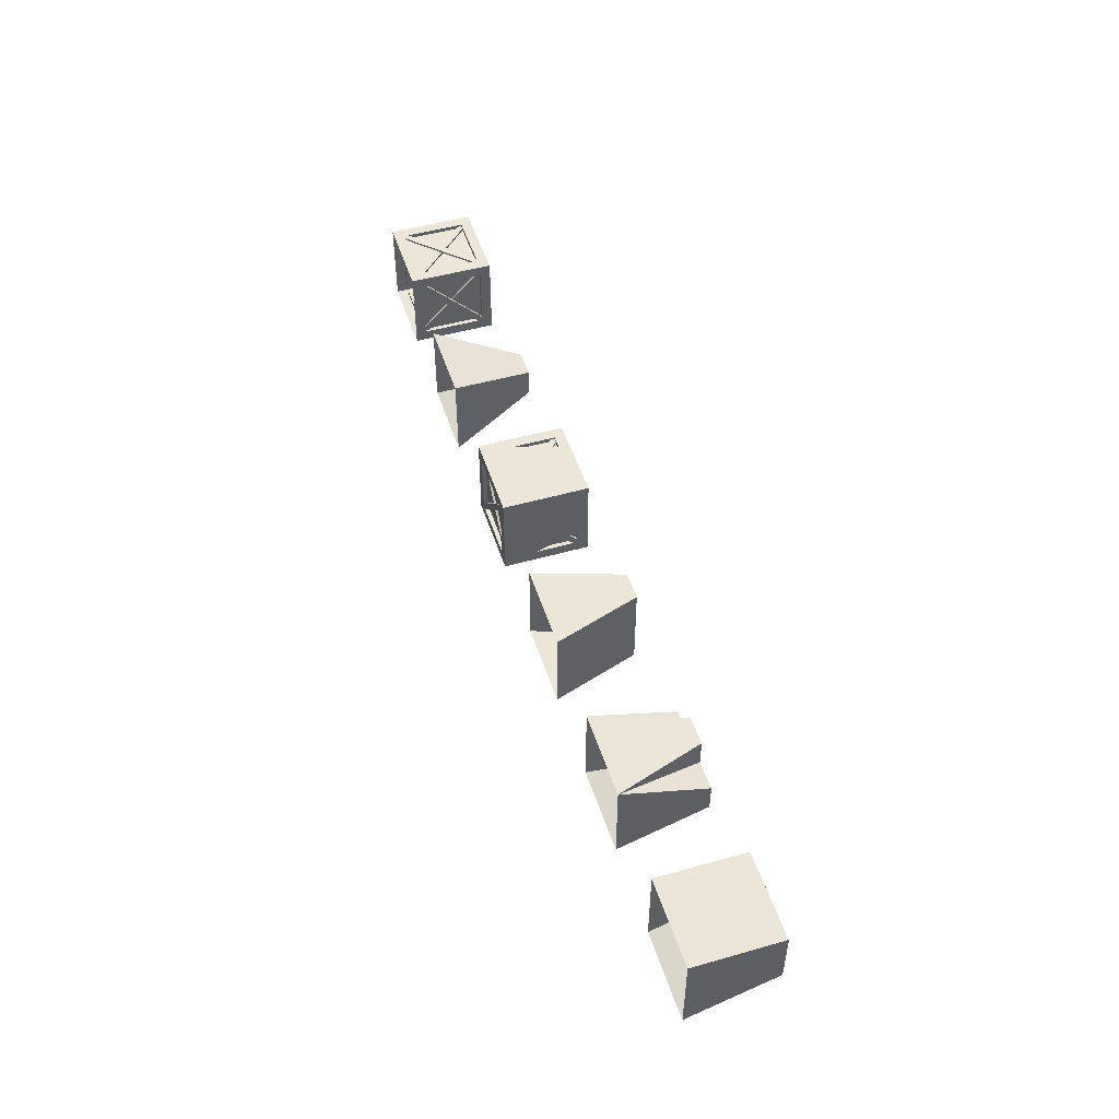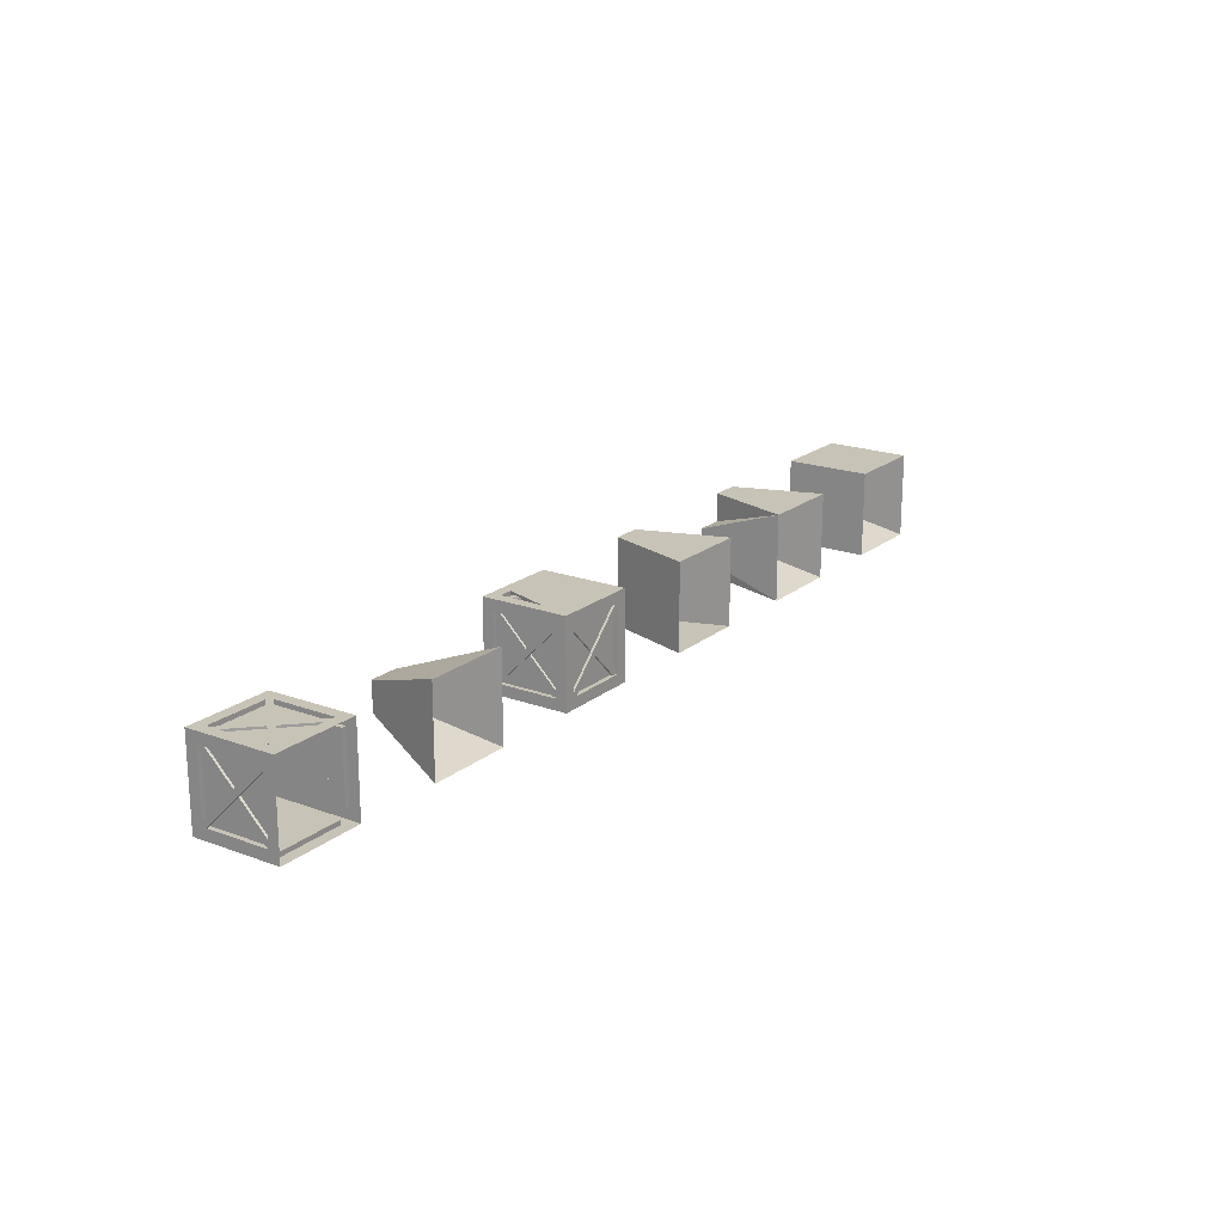
<metadata>
{"format":"obj","ext":"obj","renderer":"f3d","projection":"perspective","resolution":1024,"background":"white","views":[{"elev":49.2,"azim":72.5,"up":"+Z"},{"elev":19.6,"azim":-55.4,"up":"+Z"}]}
</metadata>
<code>
o BoxTile.002_Cube.012
v -7 1 1
v -8.75 1 0.75
v -8.75 1 -0.75
v -7.25 1 -0.75
v -8.75 0.9 0.75
v -8.75 0.9 -0.75
v -7.25 0.9 -0.75
v -7.25 0.9 0.75
v -7.35 0.9 -0.75
v -7.25 0.9 -0.65
v -7.35 0.95 -0.75
v -7.25 0.95 -0.75
v -7.25 0.95 -0.65
v -8.75 0.9 0.65
v -8.65 0.9 0.75
v -8.75 0.95 0.75
v -8.75 0.95 0.65
v -8.65 0.95 0.75
v -8.75 0.95 -0.65
v -8.65 0.95 -0.75
v -8.75 1 -0.65
v -8.65 1 -0.75
v -7.35 0.95 0.75
v -7.25 0.95 0.65
v -7.25 1 0.75
v -7.35 1 0.75
v -7.25 1 0.65
v -9 1 1
v -7 -1 1
v -8.75 0.75 1
v -7.25 0.75 1
v -7.25 -0.75 1
v -8.75 0.75 0.9
v -7.25 0.75 0.9
v -7.25 -0.75 0.9
v -8.75 -0.75 0.9
v -7.25 -0.65 0.9
v -7.35 -0.75 0.9
v -7.25 -0.65 0.95
v -7.25 -0.75 0.95
v -7.35 -0.75 0.95
v -8.65 0.75 0.9
v -8.75 0.65 0.9
v -8.75 0.75 0.95
v -8.65 0.75 0.95
v -8.75 0.65 0.95
v -7.35 0.75 0.95
v -7.25 0.65 0.95
v -7.35 0.75 1
v -7.25 0.65 1
v -8.75 -0.65 0.95
v -8.65 -0.75 0.95
v -8.75 -0.75 1
v -8.75 -0.65 1
v -8.65 -0.75 1
v -8.75 0.75 -1
v -7.25 -0.75 -1
v -8.75 0.75 -0.9
v -7.25 0.75 -0.9
v -7.25 -0.75 -0.9
v -8.75 -0.75 -0.9
v -7.25 -0.65 -0.9
v -7.35 -0.75 -0.9
v -7.25 -0.65 -0.95
v -7.25 -0.75 -0.95
v -7.35 -0.75 -0.95
v -8.65 0.75 -0.9
v -8.75 0.65 -0.9
v -8.75 0.75 -0.95
v -8.65 0.75 -0.95
v -8.75 0.65 -0.95
v -7.35 0.75 -0.95
v -7.25 0.65 -0.95
v -7.35 0.75 -1
v -7.25 0.75 -1
v -7.25 0.65 -1
v -8.75 -0.65 -0.95
v -8.65 -0.75 -0.95
v -8.75 -0.75 -1
v -8.75 -0.65 -1
v -8.65 -0.75 -1
v -9 -1 1
v -9 -1 -1
v -9 1 -1
v -9 0.75 0.75
v -9 -0.75 -0.75
v -9 0.75 -0.75
v -8.9 0.75 0.75
v -8.9 -0.75 0.75
v -8.9 -0.75 -0.75
v -8.9 0.75 -0.75
v -8.9 -0.75 -0.65
v -8.9 -0.65 -0.75
v -8.95 -0.75 -0.65
v -8.95 -0.75 -0.75
v -8.95 -0.65 -0.75
v -8.9 0.65 0.75
v -8.9 0.75 0.65
v -8.95 0.75 0.75
v -8.95 0.65 0.75
v -8.95 0.75 0.65
v -8.95 -0.65 0.75
v -8.95 -0.75 0.65
v -9 -0.65 0.75
v -9 -0.75 0.75
v -9 -0.75 0.65
v -8.95 0.75 -0.65
v -8.95 0.65 -0.75
v -9 0.75 -0.65
v -9 0.65 -0.75
v -7 -1 -1
v -7 1 -1
v -7 0.75 0.75
v -7 -0.75 -0.75
v -7 0.75 -0.75
v -7.1 0.75 0.75
v -7.1 -0.75 0.75
v -7.1 -0.75 -0.75
v -7.1 0.75 -0.75
v -7.1 -0.75 -0.65
v -7.1 -0.65 -0.75
v -7.05 -0.75 -0.65
v -7.05 -0.75 -0.75
v -7.05 -0.65 -0.75
v -7.1 0.65 0.75
v -7.1 0.75 0.65
v -7.05 0.75 0.75
v -7.05 0.65 0.75
v -7.05 0.75 0.65
v -7.05 -0.65 0.75
v -7.05 -0.75 0.65
v -7 -0.65 0.75
v -7 -0.75 0.75
v -7 -0.75 0.65
v -7.05 0.75 -0.65
v -7.05 0.65 -0.75
v -7 0.75 -0.65
v -7 0.65 -0.75
f 8 7 6
f 4 3 6
f 3 2 5
f 17 11 14
f 13 12 11
f 13 11 17
f 10 13 18
f 16 18 17
f 26 21 19
f 20 22 24
f 22 21 27
f 25 27 26
f 36 35 34
f 32 31 34
f 31 30 33
f 45 39 42
f 41 40 39
f 41 39 46
f 38 41 46
f 44 46 45
f 54 49 47
f 48 50 55
f 50 49 55
f 53 55 54
f 61 58 59
f 70 67 62
f 66 64 65
f 66 71 70
f 63 68 71
f 69 70 71
f 80 77 72
f 73 78 81
f 76 74 75
f 76 81 80
f 79 80 81
f 86 87 84
f 91 90 89
f 87 86 90
f 85 87 91
f 100 94 92
f 96 95 94
f 96 94 100
f 93 96 101
f 99 101 100
f 109 104 102
f 103 106 110
f 106 105 104
f 106 104 110
f 114 111 112
f 119 116 117
f 115 119 118
f 113 116 119
f 128 125 120
f 124 122 123
f 124 129 122
f 121 126 129
f 127 128 129
f 137 135 130
f 131 136 138
f 134 132 133
f 134 138 137
f 2 3 84
f 3 4 112
f 4 25 1
f 25 2 28
f 25 4 8
f 2 25 8
f 22 3 21
f 30 31 28
f 31 32 29
f 32 53 82
f 53 30 28
f 53 32 35
f 30 53 36
f 50 31 49
f 56 84 112
f 75 112 57
f 57 111 83
f 79 83 84
f 57 60 59
f 79 61 60
f 56 58 61
f 75 59 58
f 85 105 82
f 105 86 83
f 87 85 84
f 86 105 89
f 105 85 88
f 87 110 109
f 113 1 29
f 133 29 111
f 115 112 113
f 114 118 117
f 133 117 116
f 115 137 138
f 5 8 6
f 7 4 6
f 6 3 5
f 85 28 84
f 18 13 17
f 15 10 18
f 23 26 19
f 31 1 28
f 4 7 8
f 33 36 34
f 35 32 34
f 34 31 33
f 49 54 55
f 43 38 46
f 51 54 47
f 52 48 55
f 11 9 14
f 60 61 59
f 64 70 62
f 64 66 70
f 66 63 71
f 74 80 72
f 76 73 81
f 74 76 80
f 83 86 84
f 88 91 89
f 91 87 90
f 88 85 91
f 97 100 92
f 101 96 100
f 98 93 101
f 107 109 102
f 108 103 110
f 22 27 24
f 115 114 112
f 118 119 117
f 114 115 118
f 115 113 119
f 122 128 120
f 39 45 46
f 124 121 129
f 132 137 130
f 134 131 138
f 132 134 137
f 28 2 84
f 84 3 112
f 112 4 1
f 1 25 28
f 39 37 42
f 5 2 8
f 112 111 57
f 1 31 29
f 29 32 82
f 82 53 28
f 36 53 35
f 33 30 36
f 75 56 112
f 21 26 27
f 79 57 83
f 56 79 84
f 75 57 59
f 57 79 60
f 79 56 61
f 56 75 58
f 28 85 82
f 82 105 83
f 112 1 113
f 90 86 89
f 89 105 88
f 133 113 29
f 114 133 111
f 104 109 110
f 133 114 117
f 113 133 116
f 129 128 122
o Cube.009_Cube.011
v 9 -1 -1
v 9 -1 1
v 7 -1 1
v 7 -1 -1
v 9 1 -0.3333
v 9 1 0.3333
v 8.333 1 1
v 7.667 1 1
v 7.667 1 -0.3333
v 8.333 1 -0.3333
v 7.667 1 0.3333
v 8.333 1 0.3333
f 149 142 141
f 147 142 149
f 148 150 144
f 148 142 147
f 143 139 148
f 144 140 139
f 147 149 150
f 146 141 140
f 149 146 145
f 145 140 150
f 140 144 150
f 146 149 141
f 143 148 144
f 139 142 148
f 143 144 139
f 148 147 150
f 145 146 140
f 150 149 145
o Cube.008_Cube.010
v 3 -1 1
v 3 -1 -1
v 5 -1 -1
v 5 -1 1
v 3.667 1 -1
v 4.333 1 -1
v 4.333 1 1
v 3.667 1 1
f 157 156 155
f 155 152 151
f 158 151 154
f 157 154 153
f 156 153 152
f 158 157 155
f 158 155 151
f 157 158 154
f 156 157 153
f 155 156 152
o Cube.007_Cube.009
v -5 -1 1
v -5 -1 -1
v -3 -1 -1
v -3 -1 1
v -4.333 1 0.3333
v -4.333 1 -0.3333
v -3.667 1 -0.3333
v -3.667 1 0.3333
f 163 164 160
f 164 165 161
f 165 166 162
f 166 163 159
f 166 165 164
f 159 163 160
f 160 164 161
f 161 165 162
f 162 166 159
f 163 166 164
o Cube.006_Cube.008
v 11 -1 -1
v 13 -1 -1
v 13 -1 1
v 11 -1 1
v 11 1 -1
v 12.33 1 -1
v 12.33 1 1
v 11 1 1
f 171 172 167
f 172 173 169
f 173 174 170
f 174 171 167
f 174 173 172
f 172 168 167
f 168 172 169
f 169 173 170
f 170 174 167
f 171 174 172
o Cube.005_Cube.007
v -1 -1 1
v -1 -1 -1
v 1 -1 -1
v 1 -1 1
v -0.3333 1 1
v -0.3333 1 -0.3333
v 1 1 -0.3333
v 1 1 1
f 179 180 175
f 180 181 177
f 181 182 178
f 182 179 178
f 182 181 180
f 180 176 175
f 176 180 177
f 177 181 178
f 179 175 178
f 179 182 180
o Cube.004_Cube.005
v -1 -1 1
v -1 -1 -1
v 1 -1 -1
v 1 -1 1
v -0.3333 1 1
v -0.3333 1 -0.3333
v 1 1 -0.3333
v 1 1 1
f 187 188 184 183
f 188 189 185 184
f 189 190 186 185
f 190 187 183 186
f 190 189 188 187
o Cube.003_Cube
v 11 -1 1
v 11 -1 -1
v 13 -1 -1
v 13 -1 1
v 11 1 1
v 11 1 -0.3333
v 13 1 -0.3333
v 13 1 1
f 195 196 192 191
f 196 197 193 192
f 197 198 194 193
f 198 195 191 194
f 198 197 196 195
o Cube.002_Cube.006
v -5 -1 1
v -5 -1 -1
v -3 -1 -1
v -3 -1 1
v -4.333 1 0.3333
v -4.333 1 -0.3333
v -3.667 1 -0.3333
v -3.667 1 0.3333
f 203 204 200 199
f 204 205 201 200
f 205 206 202 201
f 206 203 199 202
f 206 205 204 203
o Cube.001_Cube.004
v 3 -1 1
v 3 -1 -1
v 5 -1 -1
v 5 -1 1
v 3.667 1 -1
v 4.333 1 -1
v 4.333 1 1
v 3.667 1 1
f 213 212 211 214
f 211 208 207 214
f 214 207 210 213
f 213 210 209 212
f 212 209 208 211
o Cube_Cube.003
v 7 -1 1
v 7 -1 -1
v 9 -1 -1
v 9 -1 1
v 7 1 0.3333
v 7 1 -0.3333
v 7.667 1 -1
v 8.333 1 -1
v 8.333 1 0.3333
v 7.667 1 0.3333
v 8.333 1 -0.3333
v 7.667 1 -0.3333
f 225 218 217 222
f 223 218 225
f 224 226 220 219
f 224 218 223
f 219 215 218 224
f 220 216 215 219
f 223 225 226 224
f 222 217 216 221
f 225 222 221 226
f 221 216 226
f 216 220 226
o BoxTile.001_Cube.002
v -7 1 1
v -8.75 1 0.75
v -8.75 1 -0.75
v -7.25 1 -0.75
v -8.75 0.9 0.75
v -8.75 0.9 -0.75
v -7.25 0.9 -0.75
v -7.25 0.9 0.75
v -7.35 0.9 -0.75
v -7.25 0.9 -0.65
v -7.35 0.95 -0.75
v -7.25 0.95 -0.75
v -7.25 0.95 -0.65
v -8.75 0.9 0.65
v -8.65 0.9 0.75
v -8.75 0.95 0.75
v -8.75 0.95 0.65
v -8.65 0.95 0.75
v -8.75 0.95 -0.65
v -8.65 0.95 -0.75
v -8.75 1 -0.65
v -8.65 1 -0.75
v -7.35 0.95 0.75
v -7.25 0.95 0.65
v -7.25 1 0.75
v -7.35 1 0.75
v -7.25 1 0.65
v -9 1 1
v -7 -1 1
v -8.75 0.75 1
v -7.25 0.75 1
v -7.25 -0.75 1
v -8.75 0.75 0.9
v -7.25 0.75 0.9
v -7.25 -0.75 0.9
v -8.75 -0.75 0.9
v -7.25 -0.65 0.9
v -7.35 -0.75 0.9
v -7.25 -0.65 0.95
v -7.25 -0.75 0.95
v -7.35 -0.75 0.95
v -8.65 0.75 0.9
v -8.75 0.65 0.9
v -8.75 0.75 0.95
v -8.65 0.75 0.95
v -8.75 0.65 0.95
v -7.35 0.75 0.95
v -7.25 0.65 0.95
v -7.35 0.75 1
v -7.25 0.65 1
v -8.75 -0.65 0.95
v -8.65 -0.75 0.95
v -8.75 -0.75 1
v -8.75 -0.65 1
v -8.65 -0.75 1
v -8.75 0.75 -1
v -7.25 -0.75 -1
v -8.75 0.75 -0.9
v -7.25 0.75 -0.9
v -7.25 -0.75 -0.9
v -8.75 -0.75 -0.9
v -7.25 -0.65 -0.9
v -7.35 -0.75 -0.9
v -7.25 -0.65 -0.95
v -7.25 -0.75 -0.95
v -7.35 -0.75 -0.95
v -8.65 0.75 -0.9
v -8.75 0.65 -0.9
v -8.75 0.75 -0.95
v -8.65 0.75 -0.95
v -8.75 0.65 -0.95
v -7.35 0.75 -0.95
v -7.25 0.65 -0.95
v -7.35 0.75 -1
v -7.25 0.75 -1
v -7.25 0.65 -1
v -8.75 -0.65 -0.95
v -8.65 -0.75 -0.95
v -8.75 -0.75 -1
v -8.75 -0.65 -1
v -8.65 -0.75 -1
v -9 -1 1
v -9 -1 -1
v -9 1 -1
v -9 0.75 0.75
v -9 -0.75 -0.75
v -9 0.75 -0.75
v -8.9 0.75 0.75
v -8.9 -0.75 0.75
v -8.9 -0.75 -0.75
v -8.9 0.75 -0.75
v -8.9 -0.75 -0.65
v -8.9 -0.65 -0.75
v -8.95 -0.75 -0.65
v -8.95 -0.75 -0.75
v -8.95 -0.65 -0.75
v -8.9 0.65 0.75
v -8.9 0.75 0.65
v -8.95 0.75 0.75
v -8.95 0.65 0.75
v -8.95 0.75 0.65
v -8.95 -0.65 0.75
v -8.95 -0.75 0.65
v -9 -0.65 0.75
v -9 -0.75 0.75
v -9 -0.75 0.65
v -8.95 0.75 -0.65
v -8.95 0.65 -0.75
v -9 0.75 -0.65
v -9 0.65 -0.75
v -7 -1 -1
v -7 1 -1
v -7 0.75 0.75
v -7 -0.75 -0.75
v -7 0.75 -0.75
v -7.1 0.75 0.75
v -7.1 -0.75 0.75
v -7.1 -0.75 -0.75
v -7.1 0.75 -0.75
v -7.1 -0.75 -0.65
v -7.1 -0.65 -0.75
v -7.05 -0.75 -0.65
v -7.05 -0.75 -0.75
v -7.05 -0.65 -0.75
v -7.1 0.65 0.75
v -7.1 0.75 0.65
v -7.05 0.75 0.75
v -7.05 0.65 0.75
v -7.05 0.75 0.65
v -7.05 -0.65 0.75
v -7.05 -0.75 0.65
v -7 -0.65 0.75
v -7 -0.75 0.75
v -7 -0.75 0.65
v -7.05 0.75 -0.65
v -7.05 0.65 -0.75
v -7 0.75 -0.65
v -7 0.65 -0.75
f 234 233 232 231
f 230 229 232 233
f 229 228 231 232
f 243 237 235 240
f 239 238 237
f 239 237 243 244
f 236 239 244 241
f 242 244 243
f 252 247 245 249
f 246 248 253 250
f 248 247 252 253
f 251 253 252
f 262 261 260 259
f 258 257 260 261
f 257 256 259 260
f 271 265 263 268
f 267 266 265
f 267 265 271 272
f 264 267 272 269
f 270 272 271
f 280 275 273 277
f 274 276 281 278
f 276 275 280 281
f 279 281 280
f 287 284 285 286
f 296 293 288 290
f 292 290 291
f 292 297 296 290
f 289 294 297 292
f 295 296 297
f 306 303 298 300
f 299 304 307 302
f 302 300 301
f 302 307 306 300
f 305 306 307
f 312 313 310 309
f 317 316 315 314
f 313 312 316 317
f 311 313 317 314
f 326 320 318 323
f 322 321 320
f 322 320 326 327
f 319 322 327 324
f 325 327 326
f 335 330 328 333
f 329 332 336 334
f 332 331 330
f 332 330 335 336
f 340 337 338 341
f 345 342 343 344
f 341 345 344 340
f 339 342 345 341
f 354 351 346 348
f 350 348 349
f 350 355 354 348
f 347 352 355 350
f 353 354 355
f 363 361 356 358
f 357 362 364 360
f 360 358 359
f 360 364 363 358
f 228 229 310 254
f 229 230 338 310
f 230 251 227 338
f 251 228 254 227
f 251 230 233 234
f 228 251 234 231
f 248 229 247
f 256 257 227 254
f 257 258 255 227
f 258 279 308 255
f 279 256 254 308
f 279 258 261 262
f 256 279 262 259
f 276 257 275
f 282 310 338 301
f 301 338 337 283
f 283 337 309 305
f 305 309 310 282
f 283 286 285 301
f 305 287 286 283
f 282 284 287 305
f 301 285 284 282
f 311 331 308 254
f 331 312 309 308
f 313 311 254 310
f 312 331 315 316
f 331 311 314 315
f 313 336 335
f 339 227 255 359
f 359 255 337 340
f 341 338 227 339
f 340 344 343 359
f 359 343 342 339
f 341 363 364
o BoxTile_Cube.001
v -1 1 1
v -1 1 -1
v 1 1 -1
v 1 1 1
v -0.75 1 0.75
v -0.75 1 -0.75
v 0.75 1 -0.75
v 0.75 1 0.75
v -0.75 0.9 0.75
v -0.75 0.9 -0.75
v 0.75 0.9 -0.75
v 0.75 0.9 0.75
v 0.65 0.9 -0.75
v 0.75 0.9 -0.65
v 0.65 0.95 -0.75
v 0.75 0.95 -0.75
v 0.75 0.95 -0.65
v -0.75 0.9 0.65
v -0.65 0.9 0.75
v -0.75 0.95 0.75
v -0.75 0.95 0.65
v -0.65 0.95 0.75
v -0.75 0.95 -0.65
v -0.65 0.95 -0.75
v -0.75 1 -0.65
v -0.75 1 -0.75
v -0.65 1 -0.75
v 0.65 0.95 0.75
v 0.75 0.95 0.65
v 0.75 1 0.75
v 0.65 1 0.75
v 0.75 1 0.65
v -1 -1 1
v -1 -1 -1
v 1 -1 -1
v 1 -1 1
v -0.75 -1 0.75
v -0.75 -1 -0.75
v 0.75 -1 -0.75
v 0.75 -1 0.75
v -0.75 -0.9 0.75
v -0.75 -0.9 -0.75
v 0.75 -0.9 -0.75
v 0.75 -0.9 0.75
v 0.65 -0.9 -0.75
v 0.75 -0.9 -0.65
v 0.65 -0.95 -0.75
v 0.75 -0.95 -0.75
v 0.75 -0.95 -0.65
v -0.75 -0.9 0.65
v -0.65 -0.9 0.75
v -0.75 -0.95 0.75
v -0.75 -0.95 0.65
v -0.65 -0.95 0.75
v -0.75 -0.95 -0.65
v -0.65 -0.95 -0.75
v -0.75 -1 -0.65
v -0.75 -1 -0.75
v -0.65 -1 -0.75
v 0.65 -0.95 0.75
v 0.75 -0.95 0.65
v 0.75 -1 0.75
v 0.65 -1 0.75
v 0.75 -1 0.65
v -1 1 1
v 1 1 1
v 1 -1 1
v -1 -1 1
v -0.75 0.75 1
v 0.75 0.75 1
v 0.75 -0.75 1
v -0.75 -0.75 1
v -0.75 0.75 0.9
v 0.75 0.75 0.9
v 0.75 -0.75 0.9
v -0.75 -0.75 0.9
v 0.75 -0.65 0.9
v 0.65 -0.75 0.9
v 0.75 -0.65 0.95
v 0.75 -0.75 0.95
v 0.65 -0.75 0.95
v -0.65 0.75 0.9
v -0.75 0.65 0.9
v -0.75 0.75 0.95
v -0.65 0.75 0.95
v -0.75 0.65 0.95
v 0.65 0.75 0.95
v 0.75 0.65 0.95
v 0.65 0.75 1
v 0.75 0.75 1
v 0.75 0.65 1
v -0.75 -0.65 0.95
v -0.65 -0.75 0.95
v -0.75 -0.75 1
v -0.75 -0.65 1
v -0.65 -0.75 1
v -1 1 -1
v 1 1 -1
v 1 -1 -1
v -1 -1 -1
v -0.75 0.75 -1
v 0.75 0.75 -1
v 0.75 -0.75 -1
v -0.75 -0.75 -1
v -0.75 0.75 -0.9
v 0.75 0.75 -0.9
v 0.75 -0.75 -0.9
v -0.75 -0.75 -0.9
v 0.75 -0.65 -0.9
v 0.65 -0.75 -0.9
v 0.75 -0.65 -0.95
v 0.75 -0.75 -0.95
v 0.65 -0.75 -0.95
v -0.65 0.75 -0.9
v -0.75 0.65 -0.9
v -0.75 0.75 -0.95
v -0.65 0.75 -0.95
v -0.75 0.65 -0.95
v 0.65 0.75 -0.95
v 0.75 0.65 -0.95
v 0.65 0.75 -1
v 0.75 0.75 -1
v 0.75 0.65 -1
v -0.75 -0.65 -0.95
v -0.65 -0.75 -0.95
v -0.75 -0.75 -1
v -0.75 -0.65 -1
v -0.65 -0.75 -1
v -1 1 1
v -1 -1 1
v -1 -1 -1
v -1 1 -1
v -1 0.75 0.75
v -1 -0.75 0.75
v -1 -0.75 -0.75
v -1 0.75 -0.75
v -0.9 0.75 0.75
v -0.9 -0.75 0.75
v -0.9 -0.75 -0.75
v -0.9 0.75 -0.75
v -0.9 -0.75 -0.65
v -0.9 -0.65 -0.75
v -0.95 -0.75 -0.65
v -0.95 -0.75 -0.75
v -0.95 -0.65 -0.75
v -0.9 0.65 0.75
v -0.9 0.75 0.65
v -0.95 0.75 0.75
v -0.95 0.65 0.75
v -0.95 0.75 0.65
v -0.95 -0.65 0.75
v -0.95 -0.75 0.65
v -1 -0.65 0.75
v -1 -0.75 0.75
v -1 -0.75 0.65
v -0.95 0.75 -0.65
v -0.95 0.65 -0.75
v -1 0.75 -0.75
v -1 0.75 -0.65
v -1 0.65 -0.75
v 1 1 1
v 1 -1 1
v 1 -1 -1
v 1 1 -1
v 1 0.75 0.75
v 1 -0.75 0.75
v 1 -0.75 -0.75
v 1 0.75 -0.75
v 0.9 0.75 0.75
v 0.9 -0.75 0.75
v 0.9 -0.75 -0.75
v 0.9 0.75 -0.75
v 0.9 -0.75 -0.65
v 0.9 -0.65 -0.75
v 0.95 -0.75 -0.65
v 0.95 -0.75 -0.75
v 0.95 -0.65 -0.75
v 0.9 0.65 0.75
v 0.9 0.75 0.65
v 0.95 0.75 0.75
v 0.95 0.65 0.75
v 0.95 0.75 0.65
v 0.95 -0.65 0.75
v 0.95 -0.75 0.65
v 1 -0.65 0.75
v 1 -0.75 0.75
v 1 -0.75 0.65
v 0.95 0.75 -0.65
v 0.95 0.65 -0.75
v 1 0.75 -0.75
v 1 0.75 -0.65
v 1 0.65 -0.75
f 369 370 366 365
f 370 371 367 366
f 371 372 368 367
f 372 369 365 368
f 376 375 374 373
f 371 370 374 375
f 372 371 375 376
f 369 372 376 373
f 370 369 373 374
f 385 379 377 382
f 381 380 379
f 381 379 385 386
f 378 381 386 383
f 384 386 385
f 395 389 387 392
f 388 391 396 393
f 391 390 389
f 391 389 395 396
f 394 396 395
f 401 397 398 402
f 402 398 399 403
f 403 399 400 404
f 404 400 397 401
f 408 405 406 407
f 403 407 406 402
f 404 408 407 403
f 401 405 408 404
f 402 406 405 401
f 417 414 409 411
f 413 411 412
f 413 418 417 411
f 410 415 418 413
f 416 417 418
f 427 424 419 421
f 420 425 428 423
f 423 421 422
f 423 428 427 421
f 426 427 428
f 433 434 430 429
f 434 435 431 430
f 435 436 432 431
f 436 433 429 432
f 440 439 438 437
f 435 434 438 439
f 436 435 439 440
f 433 436 440 437
f 434 433 437 438
f 449 443 441 446
f 445 444 443
f 445 443 449 450
f 442 445 450 447
f 448 450 449
f 459 453 451 456
f 452 455 460 457
f 455 454 453
f 455 453 459 460
f 458 460 459
f 465 461 462 466
f 466 462 463 467
f 467 463 464 468
f 468 464 461 465
f 472 469 470 471
f 467 471 470 466
f 468 472 471 467
f 465 469 472 468
f 466 470 469 465
f 481 478 473 475
f 477 475 476
f 477 482 481 475
f 474 479 482 477
f 480 481 482
f 491 488 483 485
f 484 489 492 487
f 487 485 486
f 487 492 491 485
f 490 491 492
f 497 498 494 493
f 498 499 495 494
f 499 500 496 495
f 500 497 493 496
f 504 503 502 501
f 499 498 502 503
f 500 499 503 504
f 497 500 504 501
f 498 497 501 502
f 513 507 505 510
f 509 508 507
f 509 507 513 514
f 506 509 514 511
f 512 514 513
f 523 517 515 520
f 516 519 524 521
f 519 518 517
f 519 517 523 524
f 522 524 523
f 529 525 526 530
f 530 526 527 531
f 531 527 528 532
f 532 528 525 529
f 536 533 534 535
f 531 535 534 530
f 532 536 535 531
f 529 533 536 532
f 530 534 533 529
f 545 542 537 539
f 541 539 540
f 541 546 545 539
f 538 543 546 541
f 544 545 546
f 555 552 547 549
f 548 553 556 551
f 551 549 550
f 551 556 555 549
f 554 555 556

</code>
